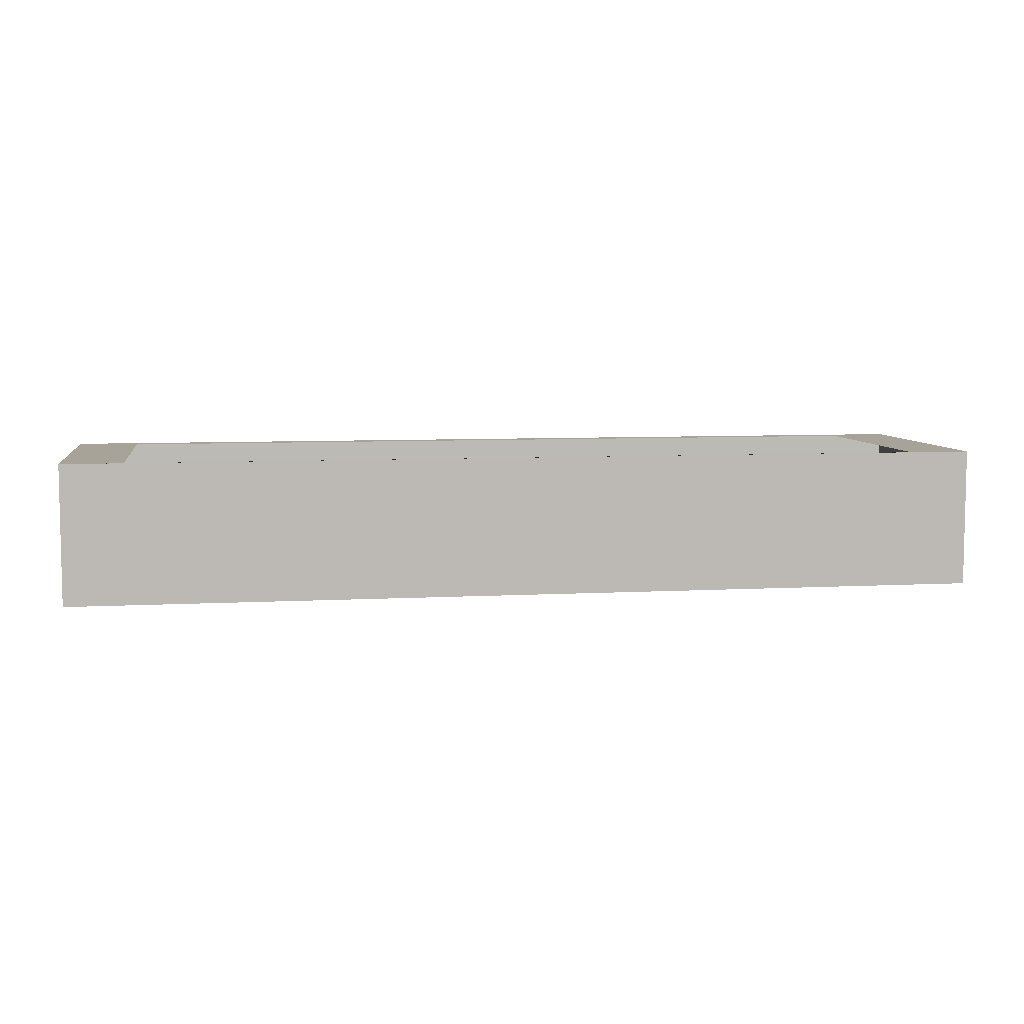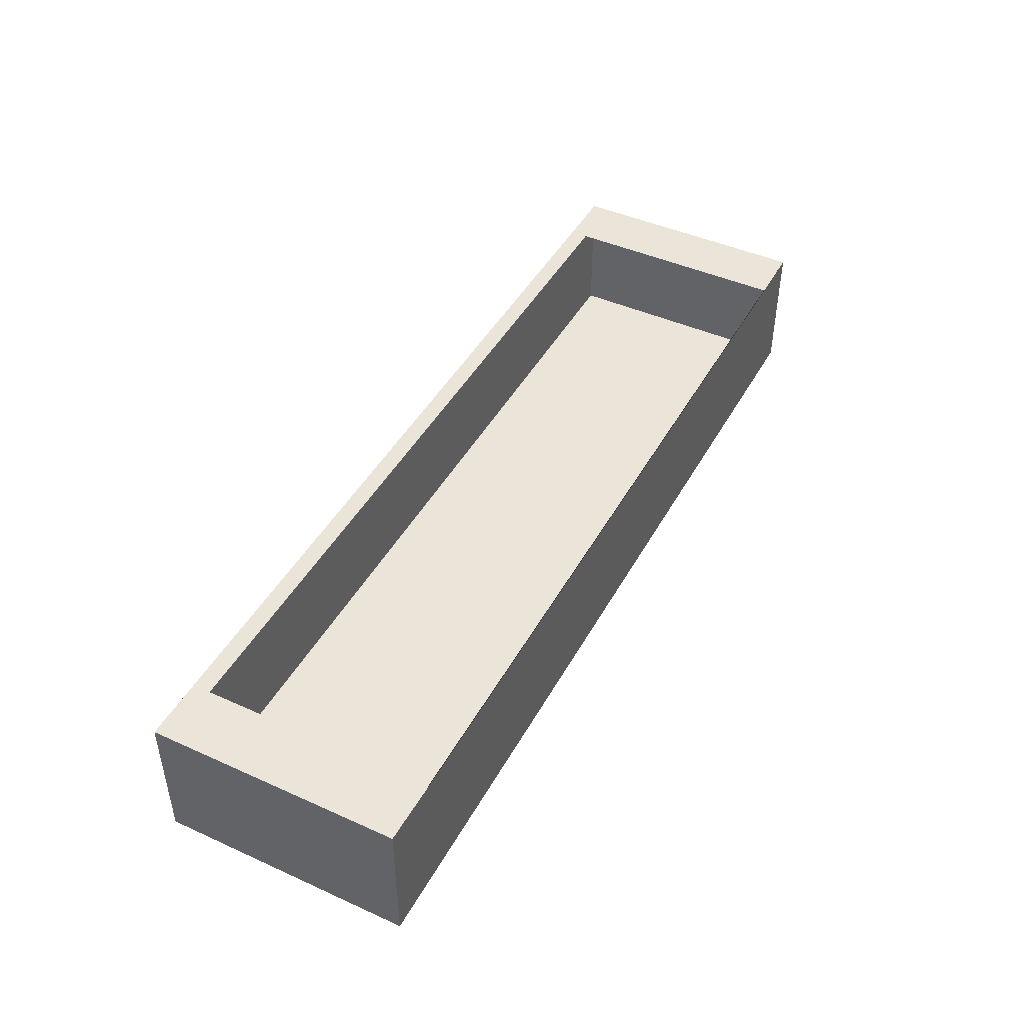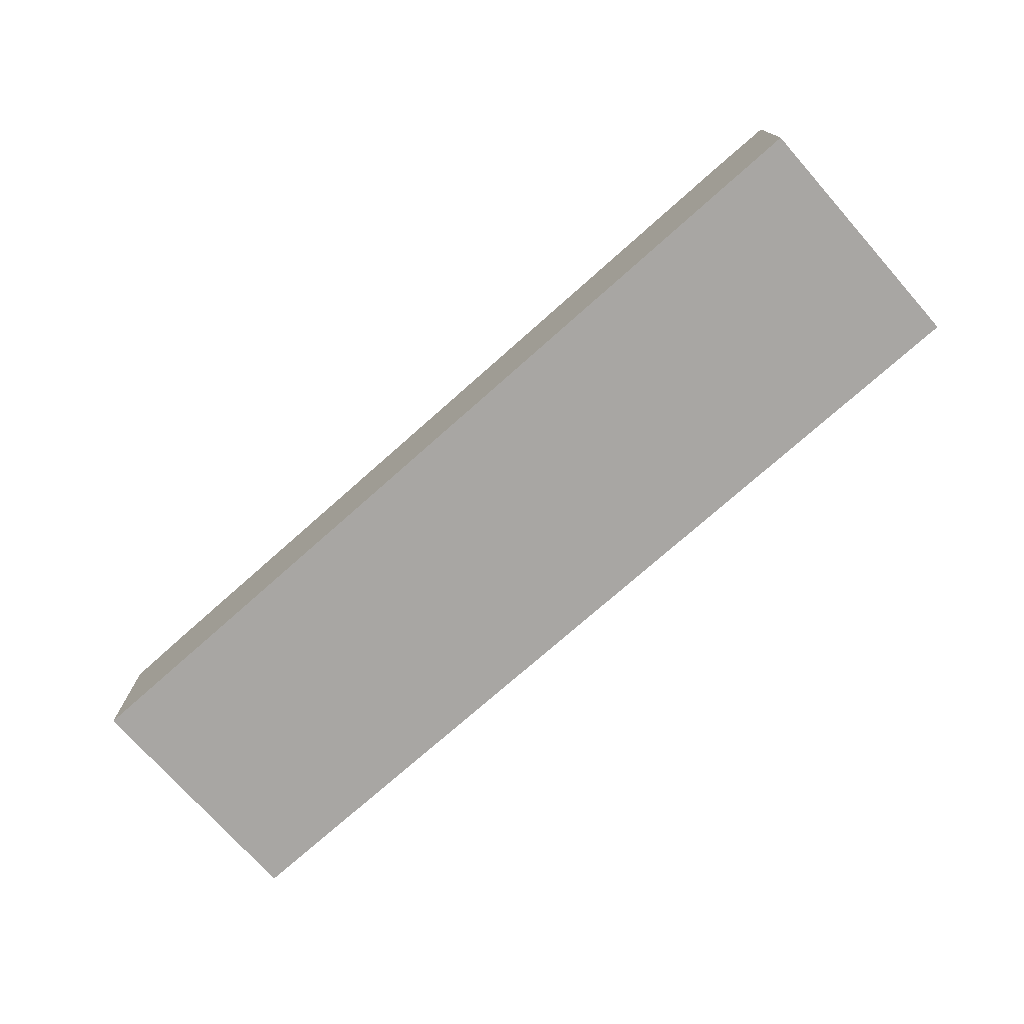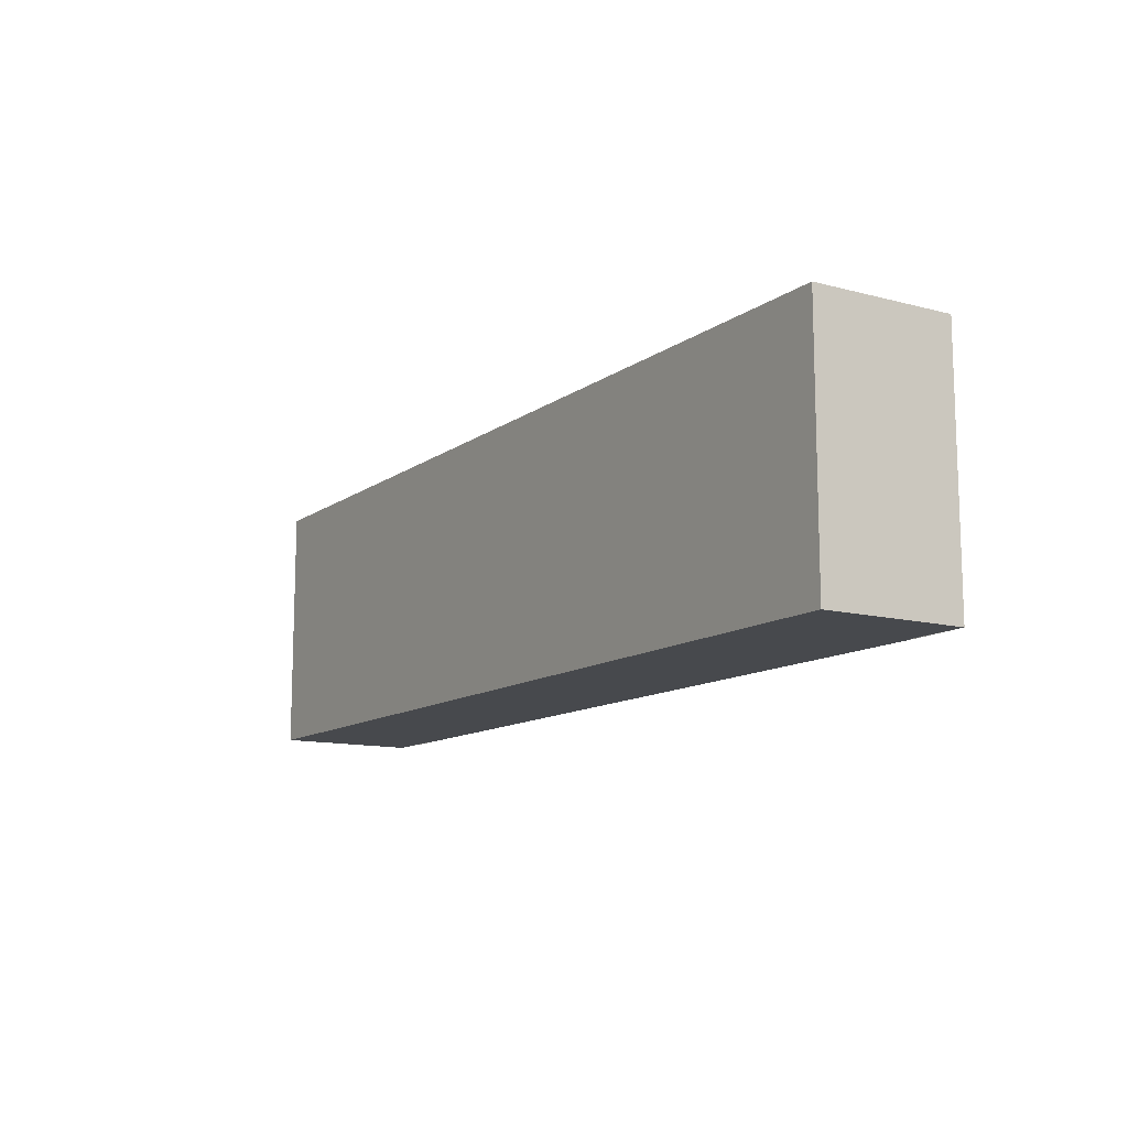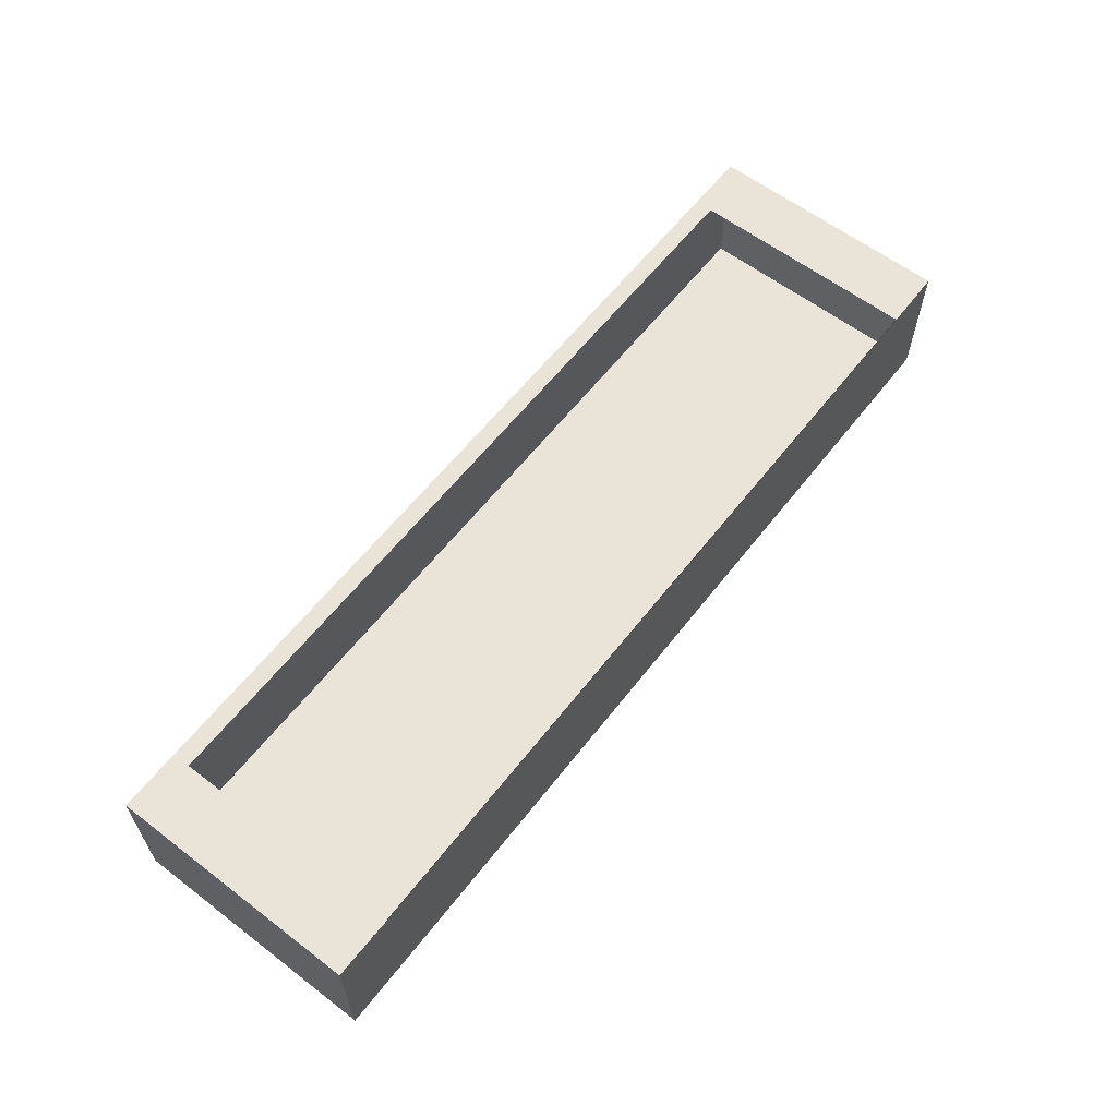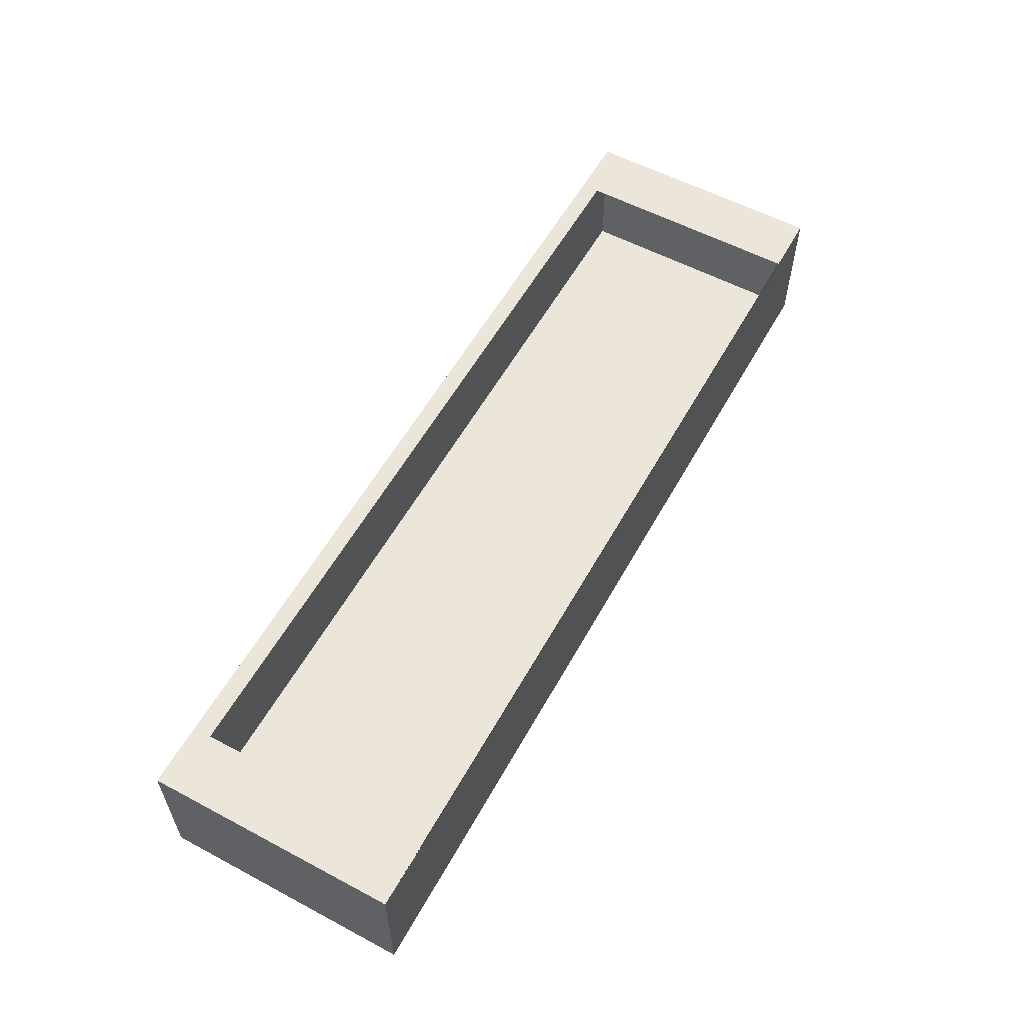
<metadata>
{"format":"obj","ext":"obj","renderer":"f3d","projection":"perspective","resolution":1024,"background":"white","views":[{"elev":6.8,"azim":170.9,"up":"+Y"},{"elev":45.0,"azim":117.5,"up":"+Y"},{"elev":-74.3,"azim":-138.4,"up":"+Y"},{"elev":-12.0,"azim":58.0,"up":"+Z"},{"elev":60.9,"azim":127.8,"up":"+Y"},{"elev":57.3,"azim":118.9,"up":"+Y"}]}
</metadata>
<code>
o Plane.001
v 0.7925 -3.997 -6e-05
v -0.9303 -3.997 -6e-05
v 0.7925 -3.997 0.4999
v -0.9303 -3.997 0.4999
v 0.925 -3.997 0.001124
v -1.063 -3.997 0.001124
v 0.925 -3.997 0.5384
v -1.063 -3.997 0.5384
v 0.925 -4.297 0.001124
v -1.063 -4.297 0.001124
v 0.925 -4.297 0.5384
v -1.063 -4.297 0.5384
f 5 1 2 6 10 9
f 8 7 11 12
f 3 1 5 7
f 4 3 7 8
f 2 4 8 6
f 9 10 12 11
f 6 8 12 10
f 7 5 9 11

</code>
